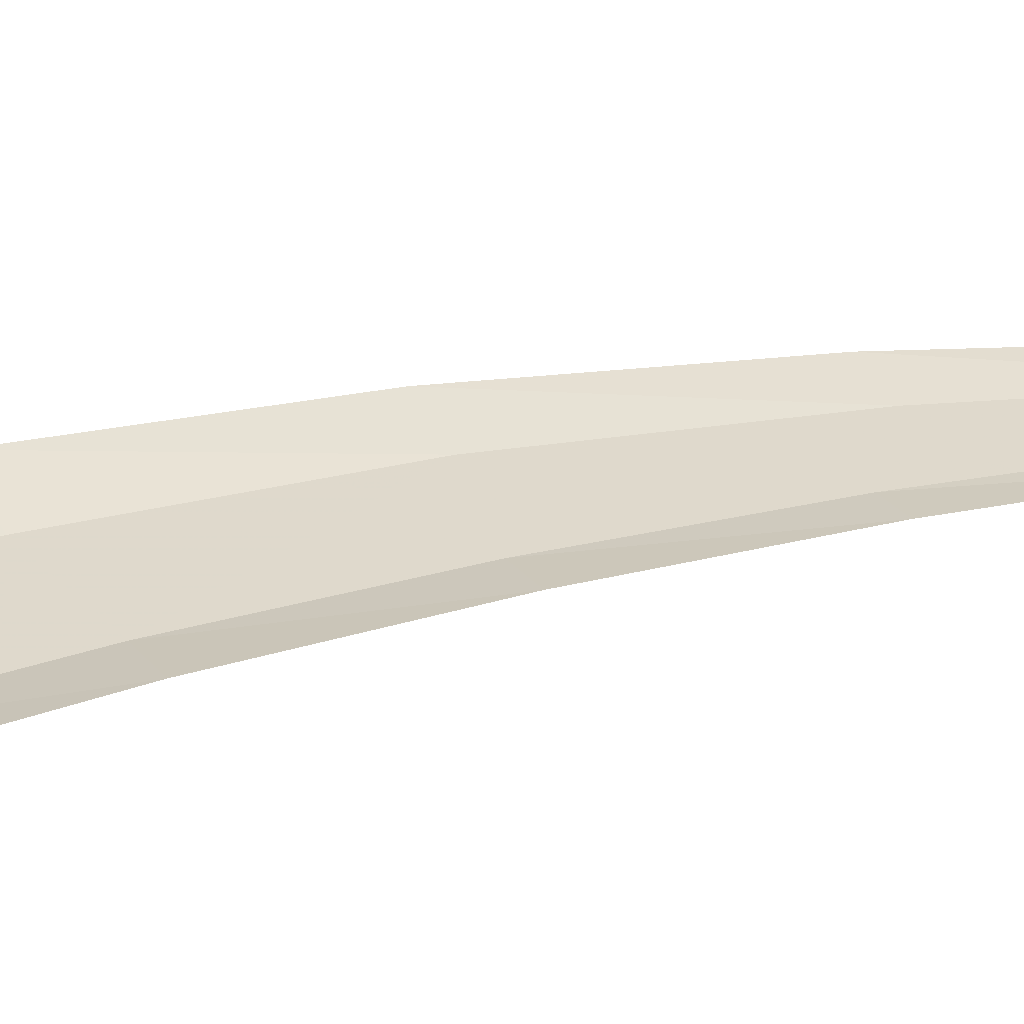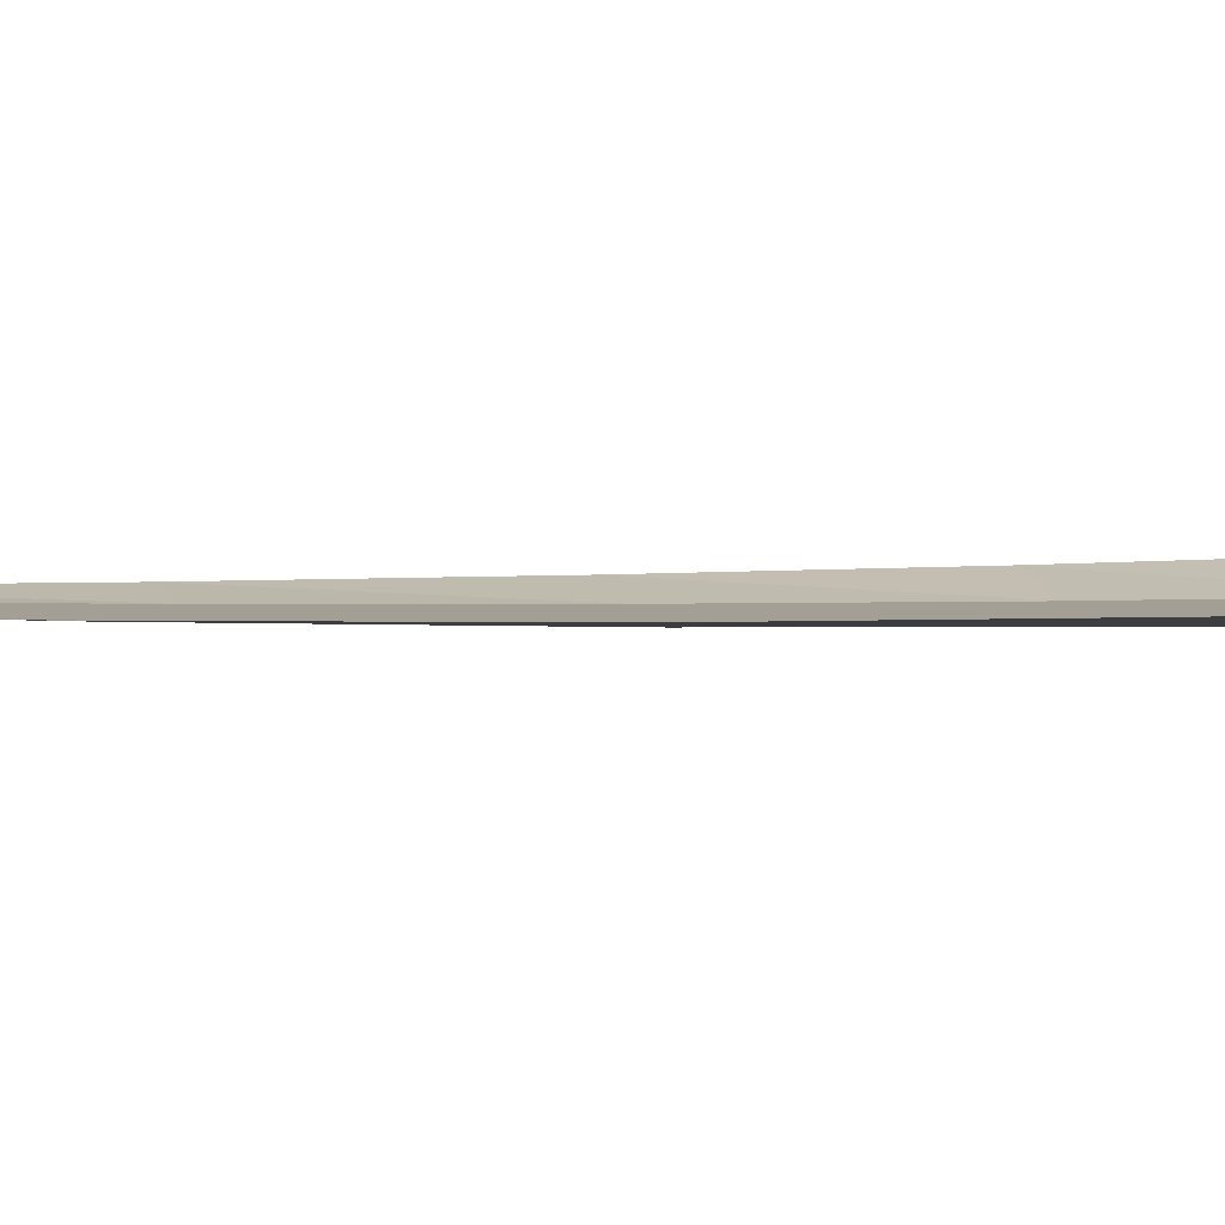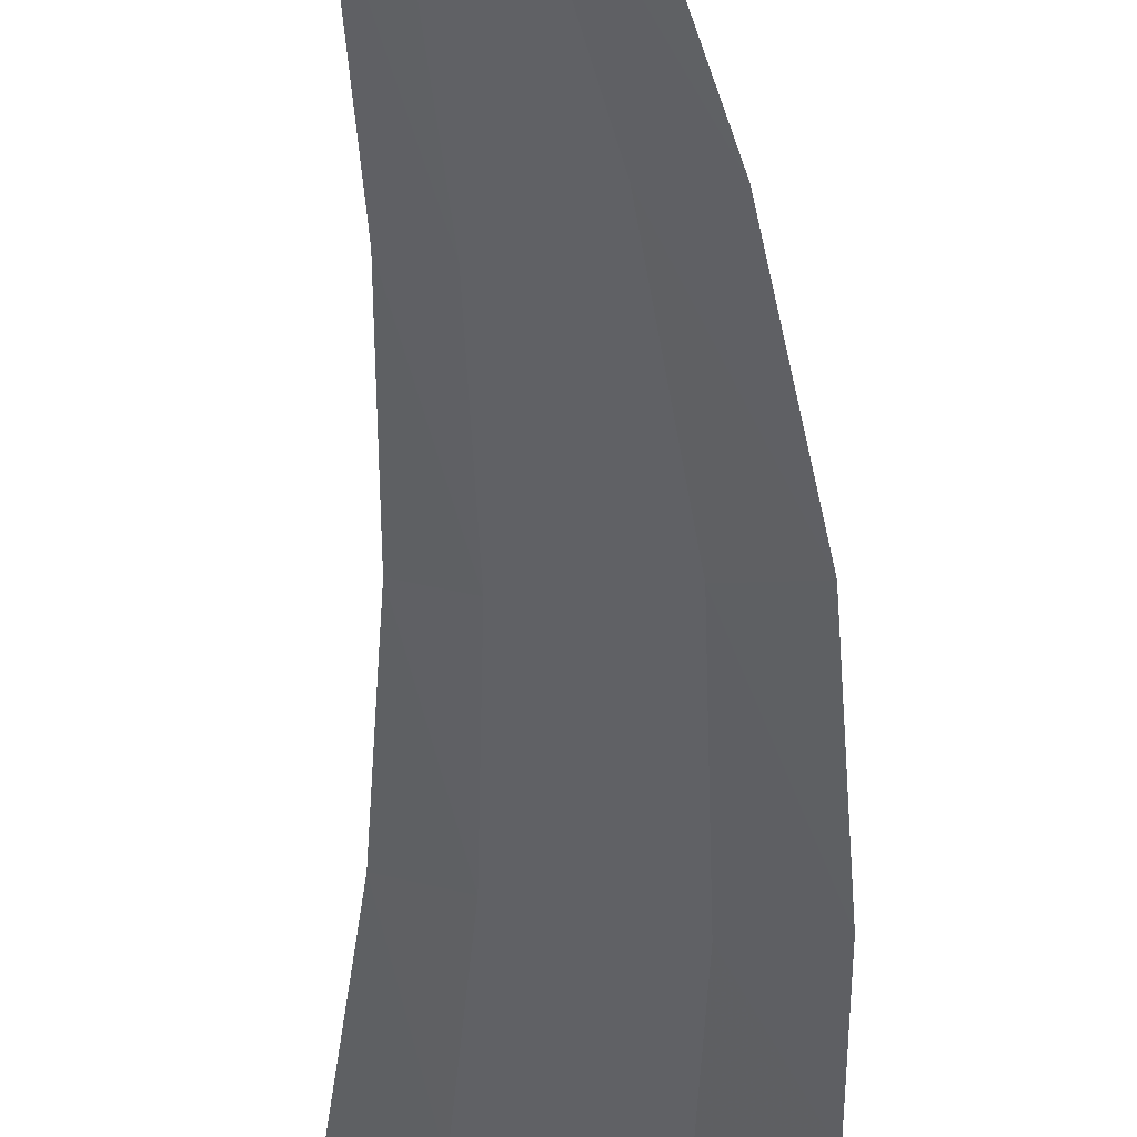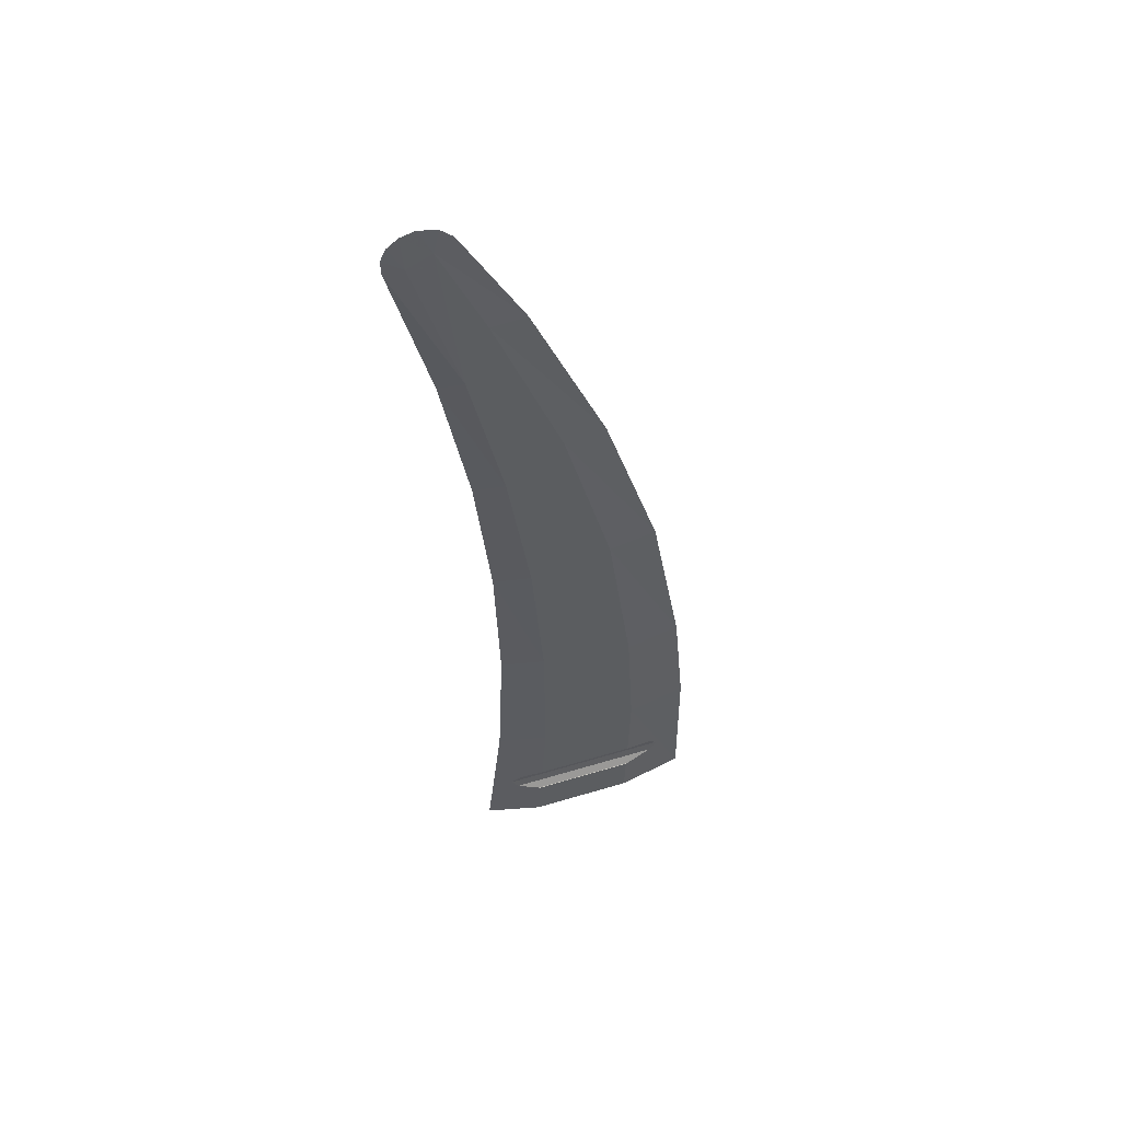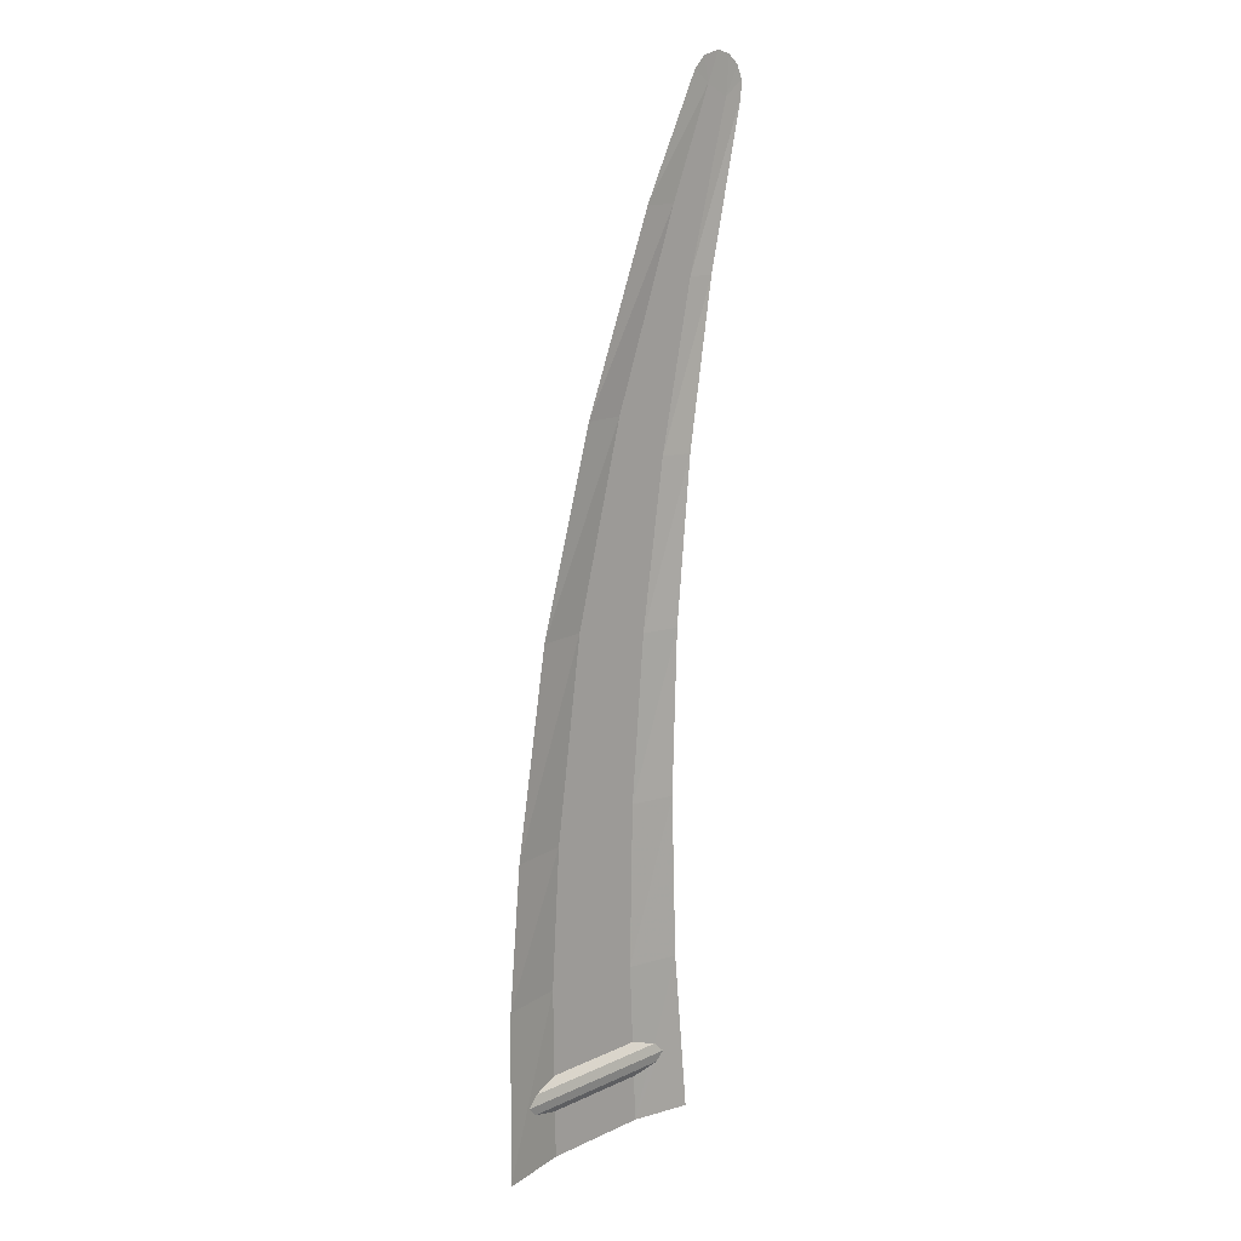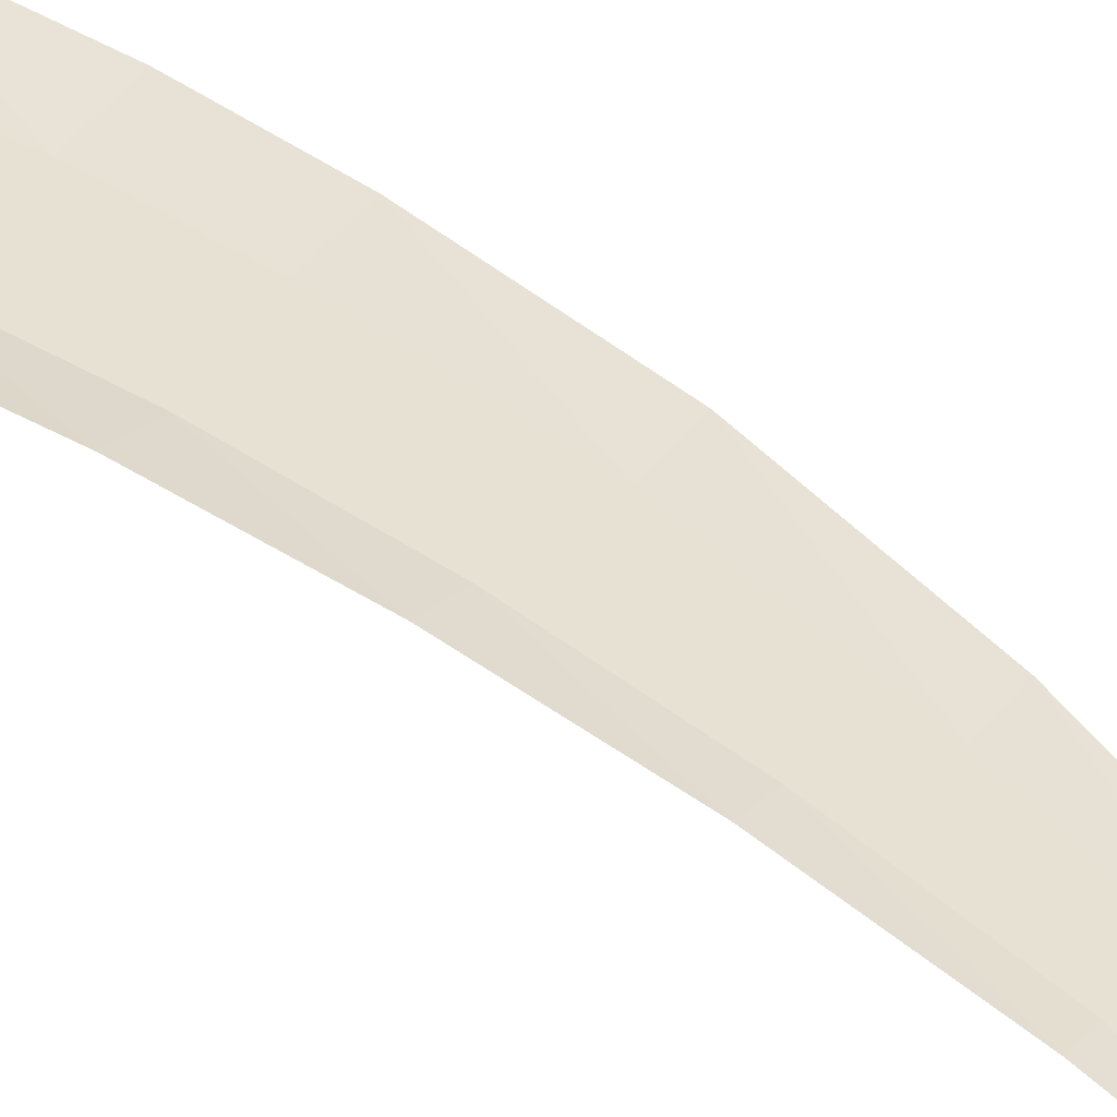
<metadata>
{"format":"obj","ext":"obj","renderer":"f3d","projection":"perspective","resolution":1024,"background":"white","views":[{"elev":32.1,"azim":-114.5,"up":"+Y"},{"elev":5.8,"azim":71.9,"up":"+Y"},{"elev":-46.6,"azim":-5.3,"up":"+Y"},{"elev":55.9,"azim":-17.5,"up":"+Z"},{"elev":13.1,"azim":133.7,"up":"+Z"},{"elev":40.6,"azim":-52.5,"up":"+Y"}]}
</metadata>
<code>
v -0.4535 -0.02765 5.32
v -0.5005 -0.0274 5.365
v -0.5247 -0.03045 5.27
v -0.5247 -0.03045 5.27
v -0.5005 -0.0274 5.365
v -0.5735 -0.0272 5.385
v -0.5247 -0.03045 5.27
v -0.5735 -0.0272 5.385
v -0.6305 -0.02725 5.37
v -0.621 -0.0312 5.225
v -0.621 -0.0312 5.225
v -0.6305 -0.02725 5.37
v -0.6745 -0.0272 5.335
v -0.621 -0.0312 5.225
v -0.6745 -0.0272 5.335
v -0.698 -0.0276 5.285
v -0.621 -0.0312 5.225
v -0.698 -0.0276 5.285
v -0.696 -0.0281 5.225
v -0.4518 -0.04235 4.609
v -0.2177 -0.02995 4.864
v -0.4535 -0.02765 5.32
v -0.5247 -0.03045 5.27
v -0.3572 -0.03775 4.864
v -0.2177 -0.02995 4.864
v -0.5247 -0.03045 5.27
v 0.0685 -0.0335 4.147
v -0.2177 -0.02995 4.864
v -0.3572 -0.03775 4.864
v -0.0996 -0.05065 4.147
v 0.0685 -0.0335 4.147
v -0.3572 -0.03775 4.864
v 0.2848 -0.0372 3.406
v 0.0685 -0.0335 4.147
v -0.0996 -0.05065 4.147
v 0.08705 -0.06395 3.406
v 0.2848 -0.0372 3.406
v -0.0996 -0.05065 4.147
v 0.4103 -0.04105 2.645
v 0.2848 -0.0372 3.406
v 0.08705 -0.06395 3.406
v 0.1822 -0.0777 2.645
v 0.4103 -0.04105 2.645
v 0.08705 -0.06395 3.406
v 0.4568 -0.0437 2.11
v 0.4103 -0.04105 2.645
v 0.1822 -0.0777 2.645
v 0.2072 -0.0873 2.11
v 0.4625 -0.047 1.45
v 0.4568 -0.0437 2.11
v 0.2072 -0.0873 2.11
v 0.351 -0.065 1.705
v -0.5247 -0.03045 5.27
v -0.621 -0.0312 5.225
v -0.4518 -0.04235 4.609
v -0.3572 -0.03775 4.864
v -0.3572 -0.03775 4.864
v -0.4518 -0.04235 4.609
v -0.3243 -0.05365 3.982
v -0.0996 -0.05065 4.147
v -0.0996 -0.05065 4.147
v -0.3243 -0.05365 3.982
v -0.2385 -0.065 3.35
v 0.08705 -0.06395 3.406
v 0.08705 -0.06395 3.406
v -0.2385 -0.065 3.35
v -0.1951 -0.0764 2.716
v 0.1822 -0.0777 2.645
v 0.1822 -0.0777 2.645
v -0.1951 -0.0764 2.716
v -0.1948 -0.08785 2.081
v 0.2072 -0.0873 2.11
v -0.5515 -0.0312 4.609
v -0.4518 -0.04235 4.609
v -0.696 -0.0281 5.225
v -0.3243 -0.05365 3.982
v -0.4518 -0.04235 4.609
v -0.5515 -0.0312 4.609
v -0.449 -0.03435 3.982
v -0.3243 -0.05365 3.982
v -0.5515 -0.0312 4.609
v -0.2385 -0.065 3.35
v -0.3243 -0.05365 3.982
v -0.449 -0.03435 3.982
v -0.3885 -0.0375 3.35
v -0.2385 -0.065 3.35
v -0.449 -0.03435 3.982
v -0.1951 -0.0764 2.716
v -0.2385 -0.065 3.35
v -0.3885 -0.0375 3.35
v -0.3705 -0.04065 2.716
v -0.1951 -0.0764 2.716
v -0.3885 -0.0375 3.35
v -0.1948 -0.08785 2.081
v -0.1951 -0.0764 2.716
v -0.3705 -0.04065 2.716
v -0.3955 -0.04385 2.081
v 0.3084 -0.0726 1.743
v 0.351 -0.065 1.705
v 0.2072 -0.0873 2.11
v 0.2072 -0.0873 2.11
v 0.1966 -0.09335 1.774
v 0.3084 -0.0726 1.743
v 0.2006 -0.0943 1.634
v 0.1923 -0.0959 1.633
v 0.1865 -0.0992 1.45
v 0.4625 -0.047 1.45
v 0.3133 -0.0726 1.667
v 0.2006 -0.0943 1.634
v 0.4625 -0.047 1.45
v 0.4625 -0.047 1.45
v 0.351 -0.065 1.705
v 0.3133 -0.0726 1.667
v 0.2072 -0.0873 2.11
v -0.1948 -0.08785 2.081
v -0.215 -0.09335 1.774
v 0.1966 -0.09335 1.774
v -0.2365 -0.0992 1.45
v 0.1865 -0.0992 1.45
v 0.1923 -0.0959 1.633
v -0.2244 -0.0959 1.633
v -0.3107 -0.07335 1.744
v -0.215 -0.09335 1.774
v -0.1948 -0.08785 2.081
v -0.3955 -0.04385 2.081
v -0.2316 -0.0943 1.634
v -0.2878 -0.08135 1.654
v -0.2365 -0.0992 1.45
v -0.2365 -0.0992 1.45
v -0.2244 -0.0959 1.633
v -0.2316 -0.0943 1.634
v -0.3955 -0.04385 2.081
v -0.4625 -0.047 1.45
v -0.352 -0.065 1.705
v -0.3142 -0.0726 1.743
v -0.3107 -0.07335 1.744
v -0.3955 -0.04385 2.081
v -0.3955 -0.04385 2.081
v -0.352 -0.065 1.705
v -0.3142 -0.0726 1.743
v -0.324 -0.0726 1.667
v -0.4625 -0.047 1.45
v -0.2365 -0.0992 1.45
v -0.2878 -0.08135 1.654
v -0.324 -0.0726 1.667
v -0.352 -0.065 1.705
v -0.4625 -0.047 1.45
v -0.2316 -0.0943 1.634
v -0.2244 -0.0959 1.633
v 0.1923 -0.0959 1.633
v 0.2006 -0.0943 1.634
v -0.215 -0.09335 1.774
v -0.3142 -0.0726 1.743
v 0.3084 -0.0726 1.743
v 0.1966 -0.09335 1.774
v -0.3142 -0.0726 1.743
v -0.352 -0.065 1.705
v 0.351 -0.065 1.705
v 0.3084 -0.0726 1.743
v -0.352 -0.065 1.705
v -0.324 -0.0726 1.667
v 0.3133 -0.0726 1.667
v 0.351 -0.065 1.705
v -0.324 -0.0726 1.667
v -0.2878 -0.08135 1.654
v -0.2316 -0.0943 1.634
v 0.2006 -0.0943 1.634
v 0.2006 -0.0943 1.634
v 0.3133 -0.0726 1.667
v -0.324 -0.0726 1.667
g mesh7244720
f 1 2 3
f 4 5 6
f 7 8 9
f 9 10 7
f 11 12 13
f 14 15 16
f 17 18 19
f 19 20 17
f 21 22 23
f 24 25 26
f 27 28 29
f 30 31 32
f 33 34 35
f 36 37 38
f 39 40 41
f 42 43 44
f 45 46 47
f 47 48 45
f 49 50 51
f 51 52 49
f 53 54 55
f 55 56 53
f 57 58 59
f 59 60 57
f 61 62 63
f 63 64 61
f 65 66 67
f 67 68 65
f 69 70 71
f 71 72 69
f 73 74 75
f 76 77 78
f 79 80 81
f 82 83 84
f 85 86 87
f 88 89 90
f 91 92 93
f 94 95 96
f 96 97 94
f 98 99 100
f 101 102 103
f 104 105 106
f 106 107 104
f 108 109 110
f 111 112 113
f 114 115 116
f 116 117 114
f 118 119 120
f 120 121 118
f 122 123 124
f 124 125 122
f 126 127 128
f 129 130 131
f 132 133 134
f 135 136 137
f 138 139 140
f 141 142 143
f 143 144 141
f 145 146 147
f 148 149 150
f 150 151 148
f 152 153 154
f 154 155 152
f 156 157 158
f 158 159 156
f 160 161 162
f 162 163 160
f 164 165 166
f 166 167 164
f 168 169 170

</code>
